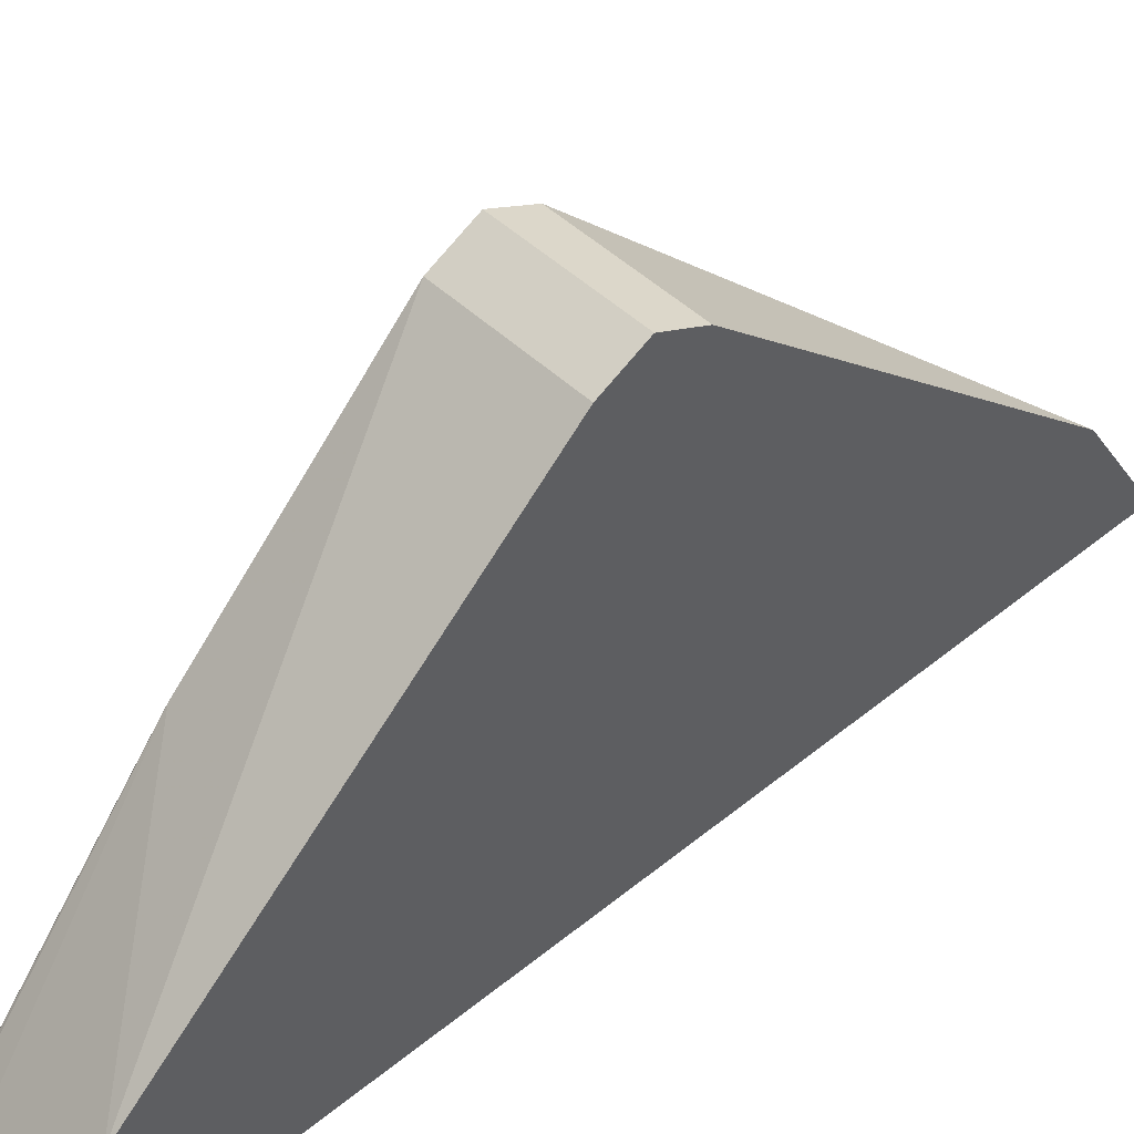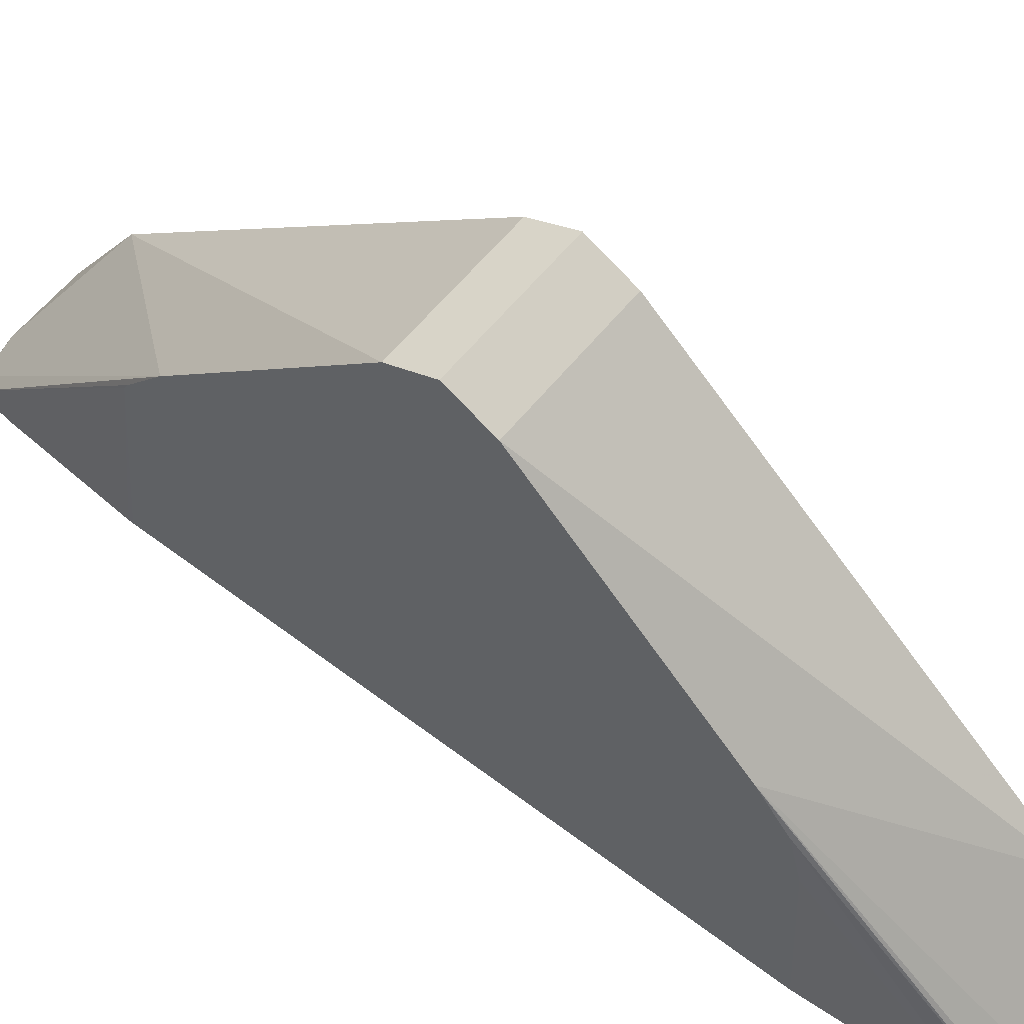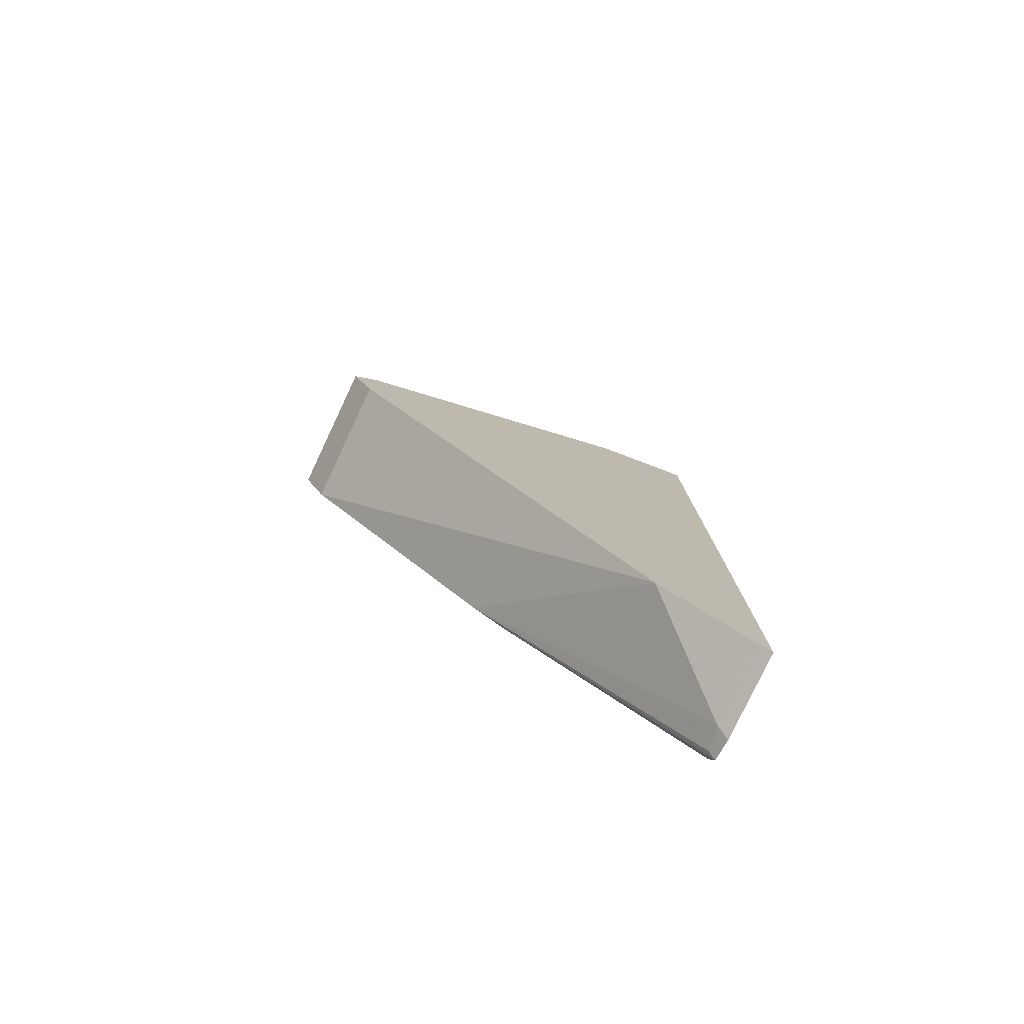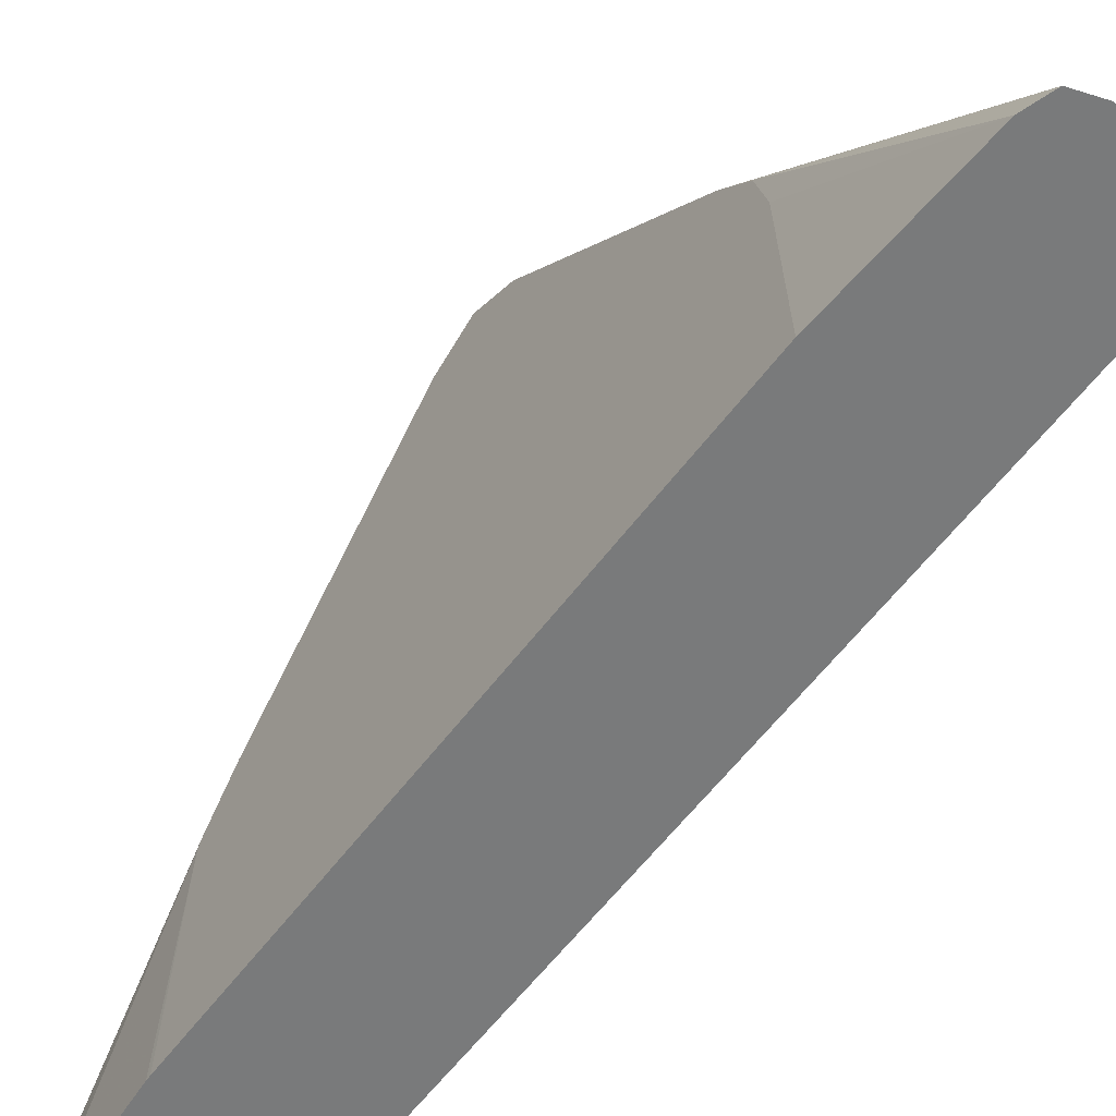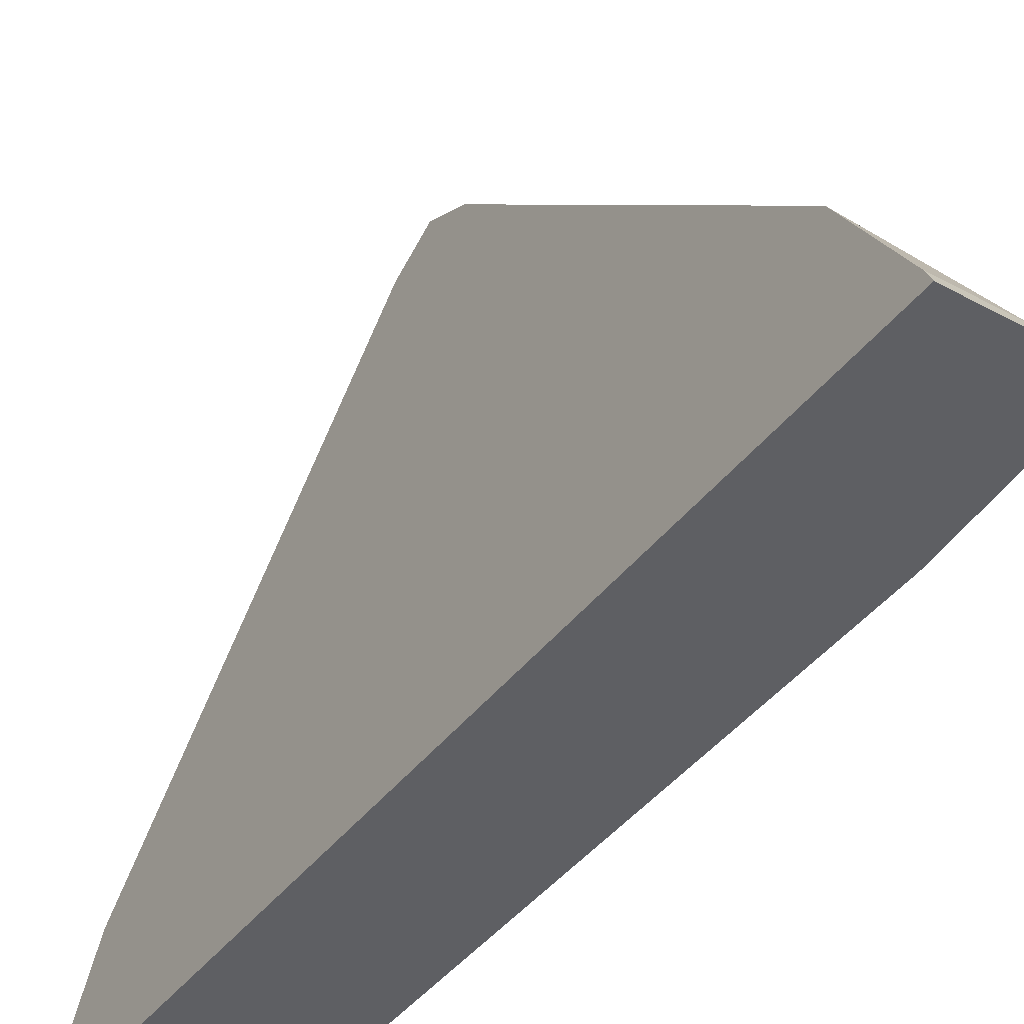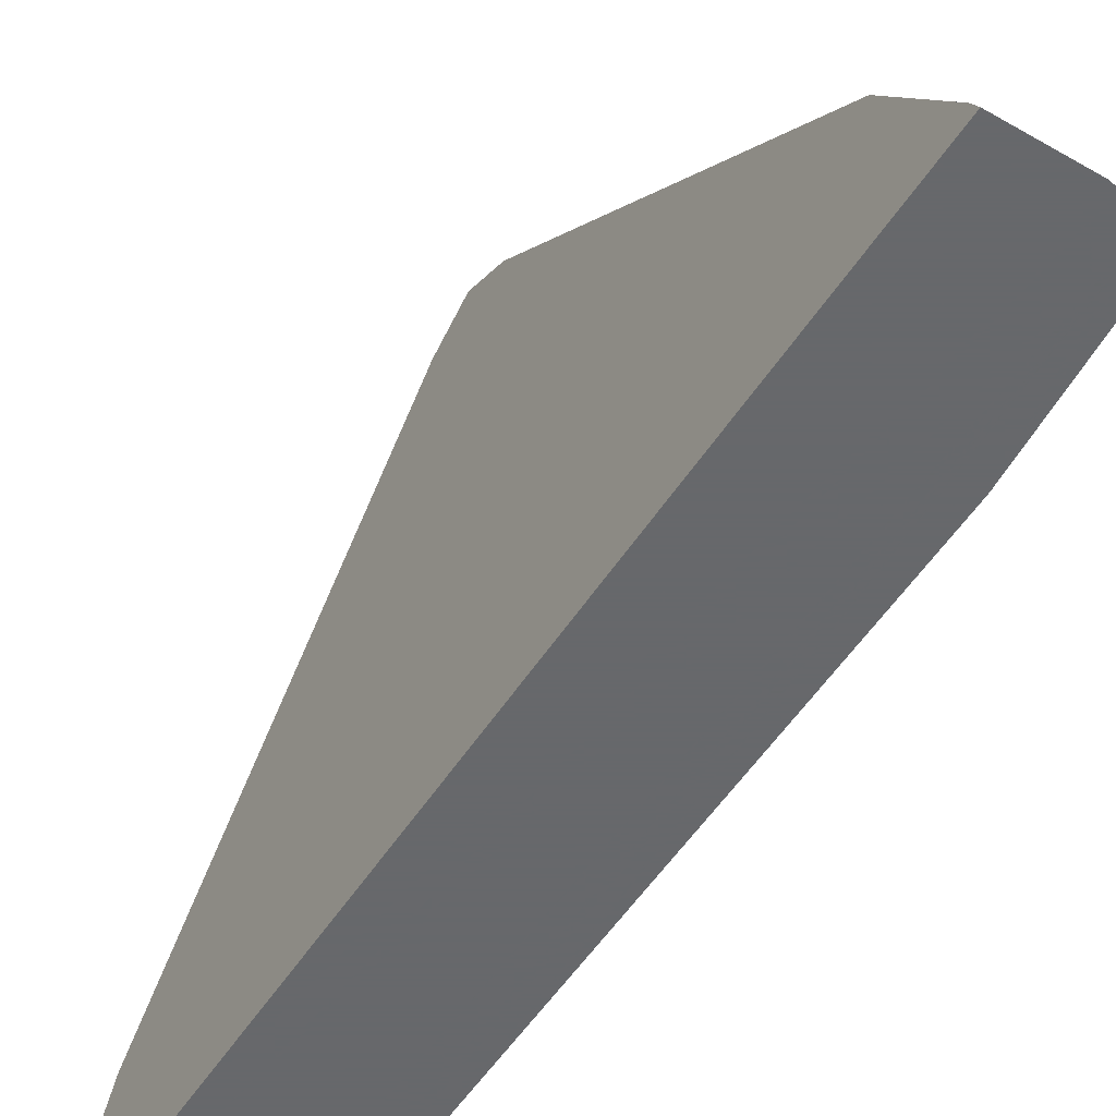
<metadata>
{"format":"obj","ext":"obj","renderer":"f3d","projection":"perspective","resolution":1024,"background":"white","views":[{"elev":46.8,"azim":47.0,"up":"+Z"},{"elev":58.6,"azim":-51.7,"up":"+Z"},{"elev":-79.1,"azim":64.7,"up":"+Y"},{"elev":-58.0,"azim":-36.3,"up":"+Z"},{"elev":-41.4,"azim":146.4,"up":"+Z"},{"elev":-52.3,"azim":148.2,"up":"+Z"}]}
</metadata>
<code>
v -0.4486 -0 0.6955
v -0.4486 -0.02523 0.6828
v -0.325 -0 0.6955
v -0.325 0.02523 0.6828
v -0.4486 0.0403 0.6753
v -0.4486 -0.0403 0.6753
v -0.325 -0.0403 0.6753
v -0.325 0.0403 0.6753
v -0.325 0.371 0.3803
v -0.4486 0.2217 0.4939
v -0.4486 -0.2217 0.4939
v -0.325 -0.3742 0.3743
v -0.325 0.4334 0.2822
v -0.3931 0.4334 0.2822
v -0.4233 0.4336 0.2694
v -0.4486 0.253 0.4553
v -0.4352 0.4276 0.2694
v -0.4486 -0.2489 0.4606
v -0.4323 -0.4323 0.2694
v -0.4284 -0.4283 0.2772
v -0.4032 -0.4334 0.2822
v -0.325 -0.4334 0.2822
v -0.325 0.4398 0.2694
v -0.3931 0.4398 0.2694
v -0.4486 0.257 0.4486
v -0.4398 0.3959 0.2694
v -0.4486 -0.252 0.4486
v -0.4398 -0.4095 0.2694
v -0.4096 -0.4398 0.2694
v -0.325 -0.4398 0.2694
v -0.4485 0.2781 0.2694
v -0.4486 0.2595 0.4234
v -0.4486 -0.255 0.4365
v -0.4486 -0.2595 0.4184
v -0.4486 -0.2663 0.2694
v -0.4486 0.2737 0.2694
f 15 23 30
f 15 19 28
f 15 29 19
f 15 30 29
f 15 28 35
f 15 24 23
f 11 20 21
f 13 24 14
f 13 23 24
f 12 21 22
f 11 21 12
f 11 19 20
f 15 35 36
f 14 24 15
f 15 36 31
f 10 17 16
f 15 26 17
f 31 36 32
f 28 34 35
f 28 33 34
f 27 33 28
f 25 31 32
f 25 26 31
f 15 31 26
f 21 30 22
f 19 21 20
f 19 29 21
f 18 28 19
f 18 27 28
f 17 26 25
f 16 17 25
f 21 29 30
f 10 15 17
f 11 18 19
f 9 14 15
f 1 18 11
f 1 27 18
f 1 33 27
f 1 34 33
f 1 35 34
f 1 36 35
f 1 11 6
f 1 32 36
f 1 10 16
f 1 5 10
f 1 4 5
f 1 3 4
f 1 2 3
f 9 15 10
f 1 16 25
f 1 6 2
f 1 25 32
f 2 7 3
f 9 13 14
f 2 6 7
f 6 12 7
f 6 11 12
f 5 8 9
f 4 8 5
f 3 8 4
f 5 9 10
f 3 13 9
f 3 23 13
f 3 7 12
f 3 30 23
f 3 22 30
f 3 9 8
f 3 12 22

</code>
